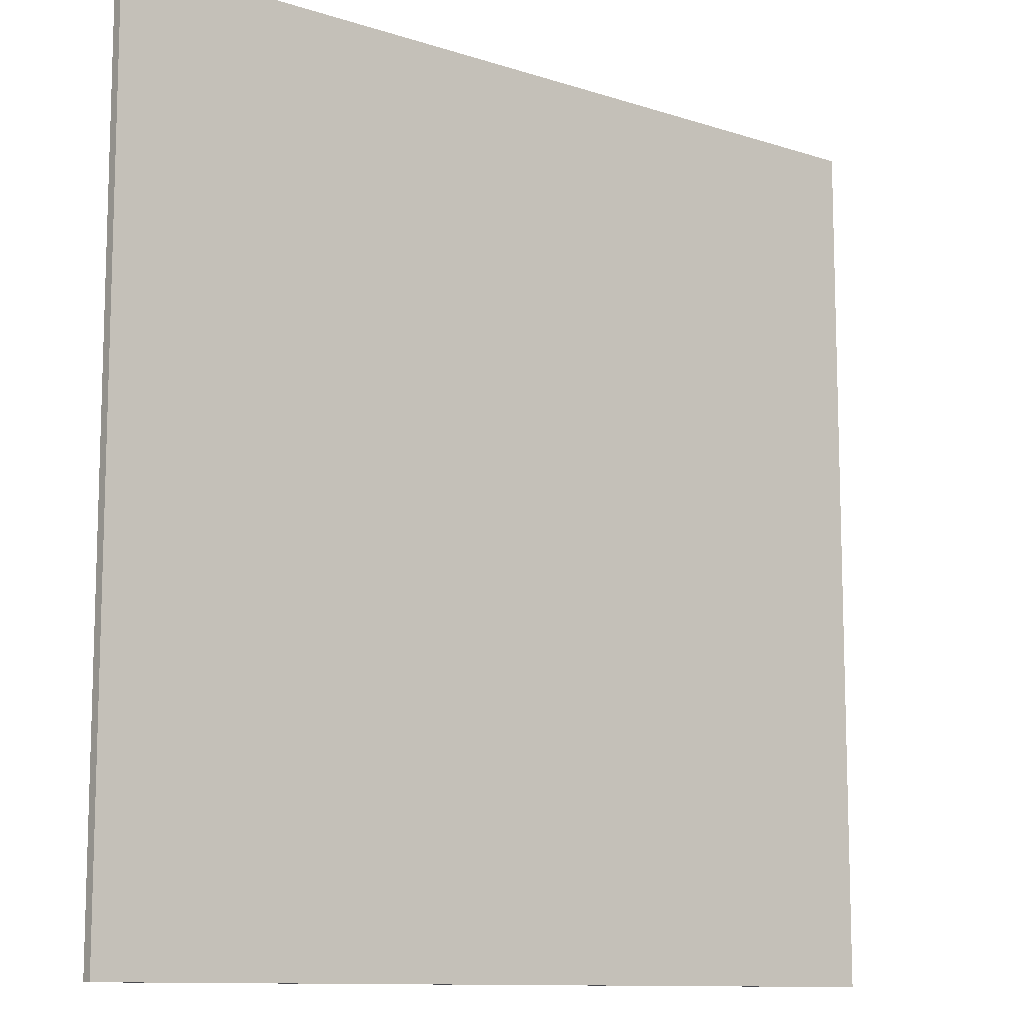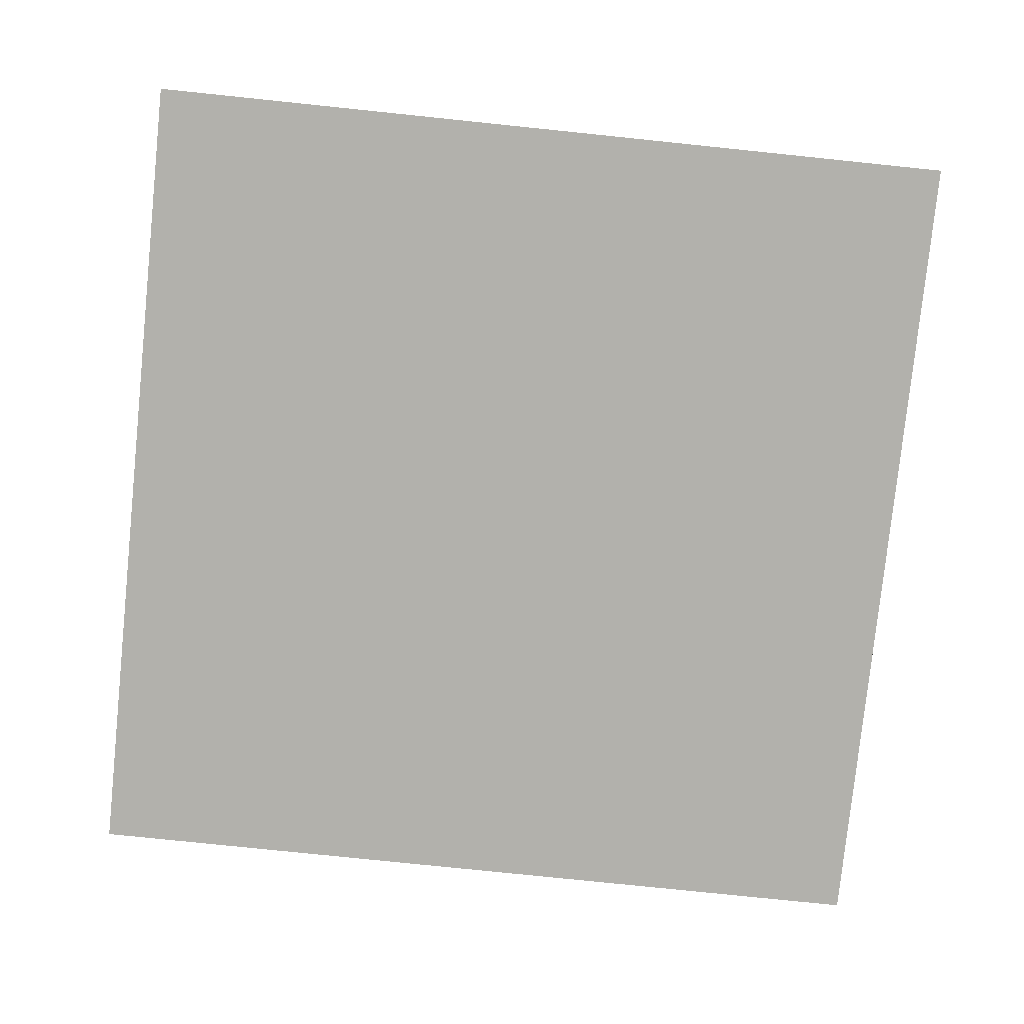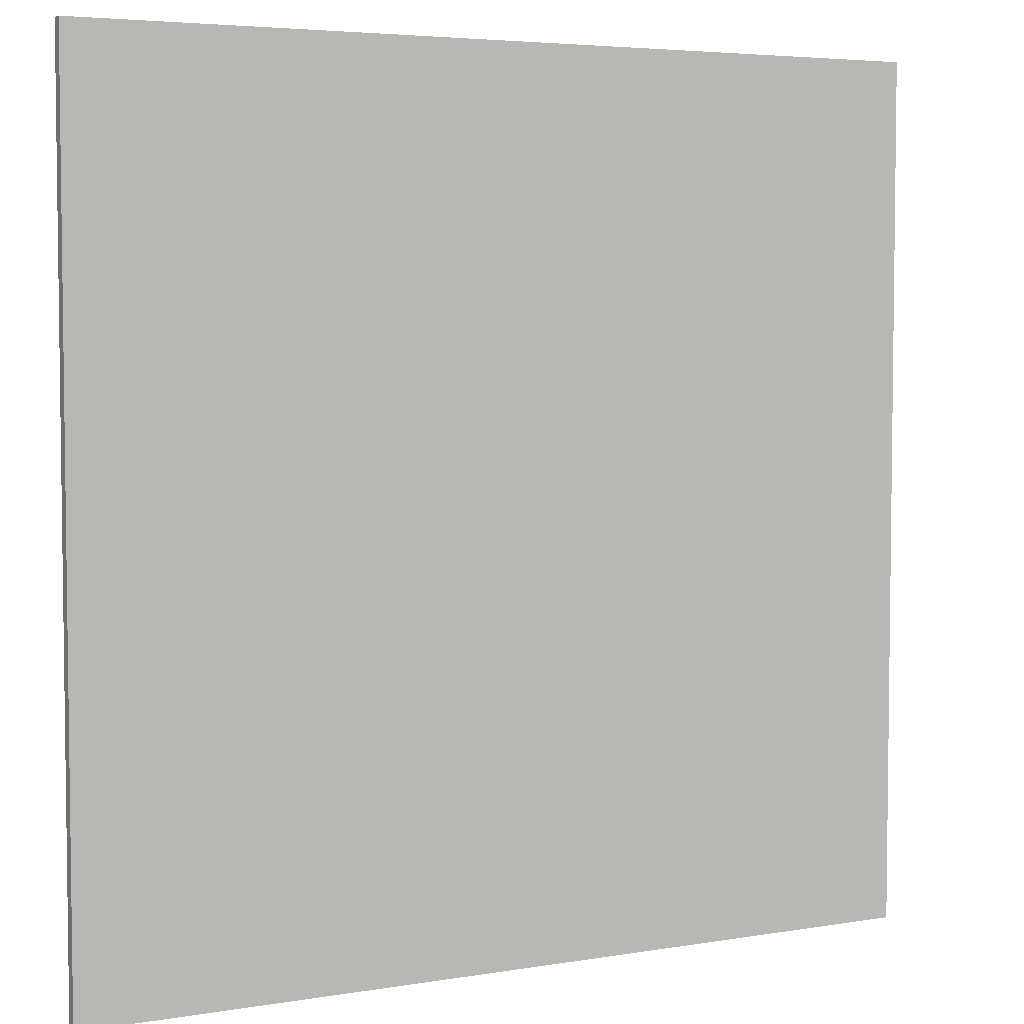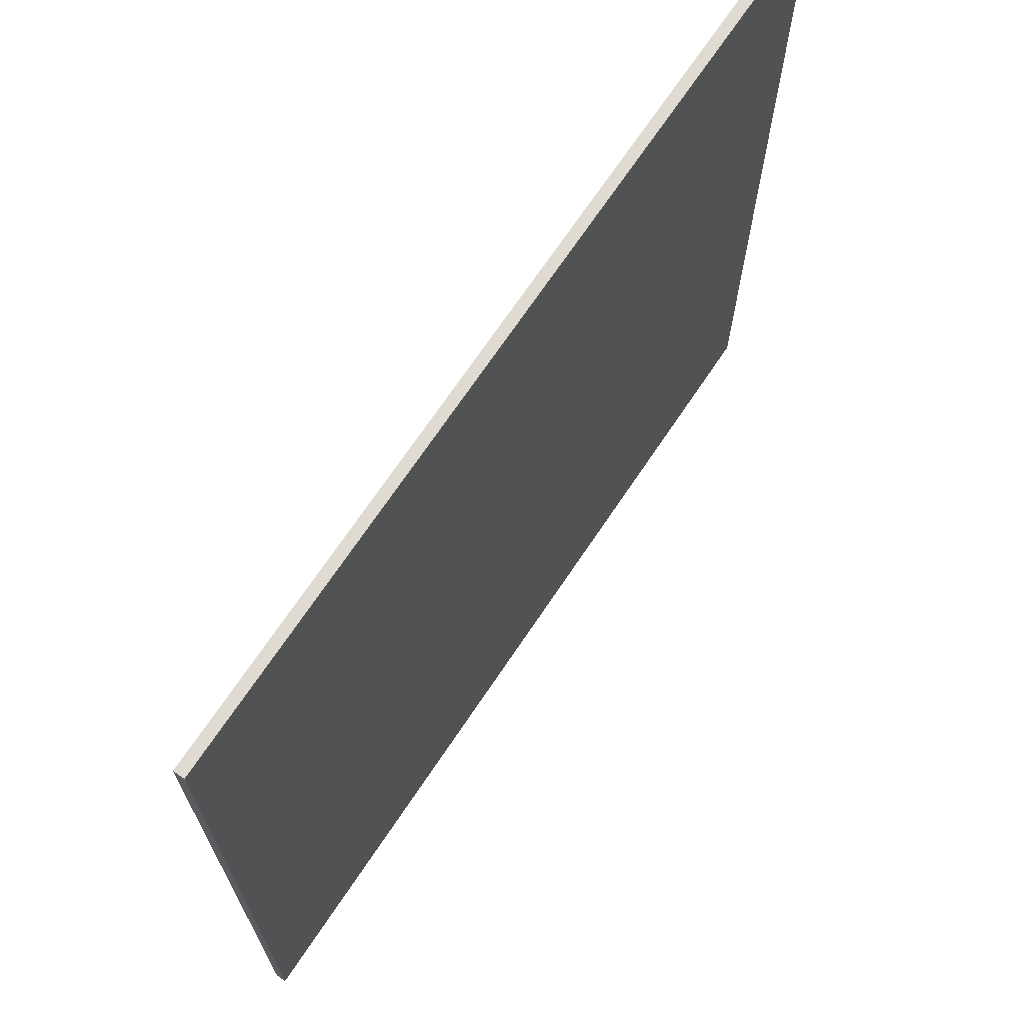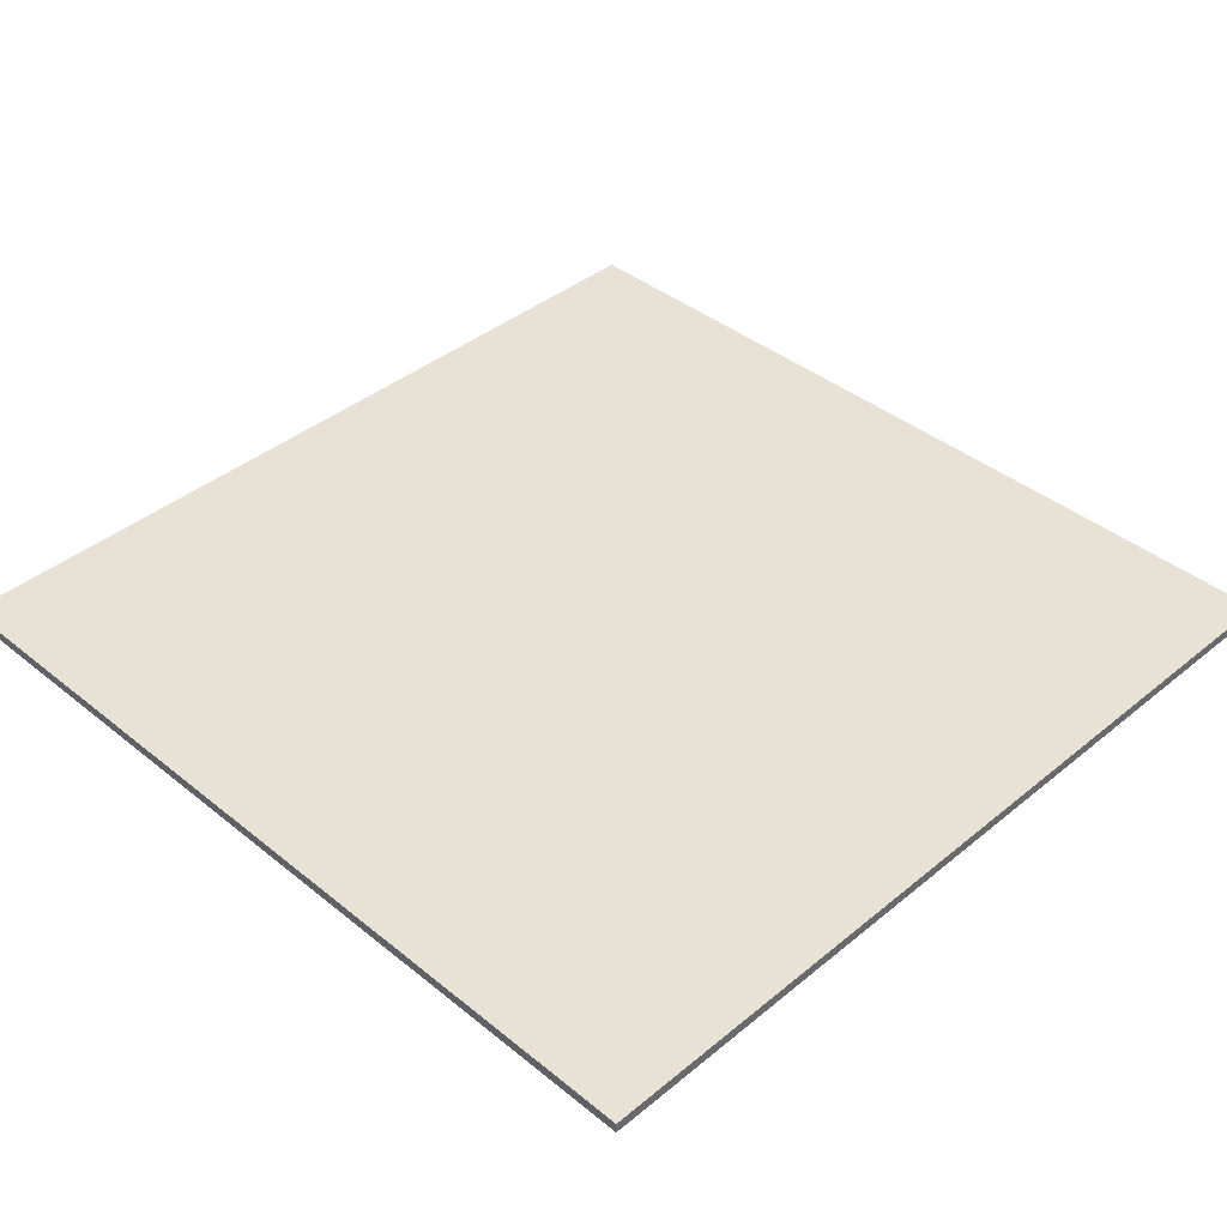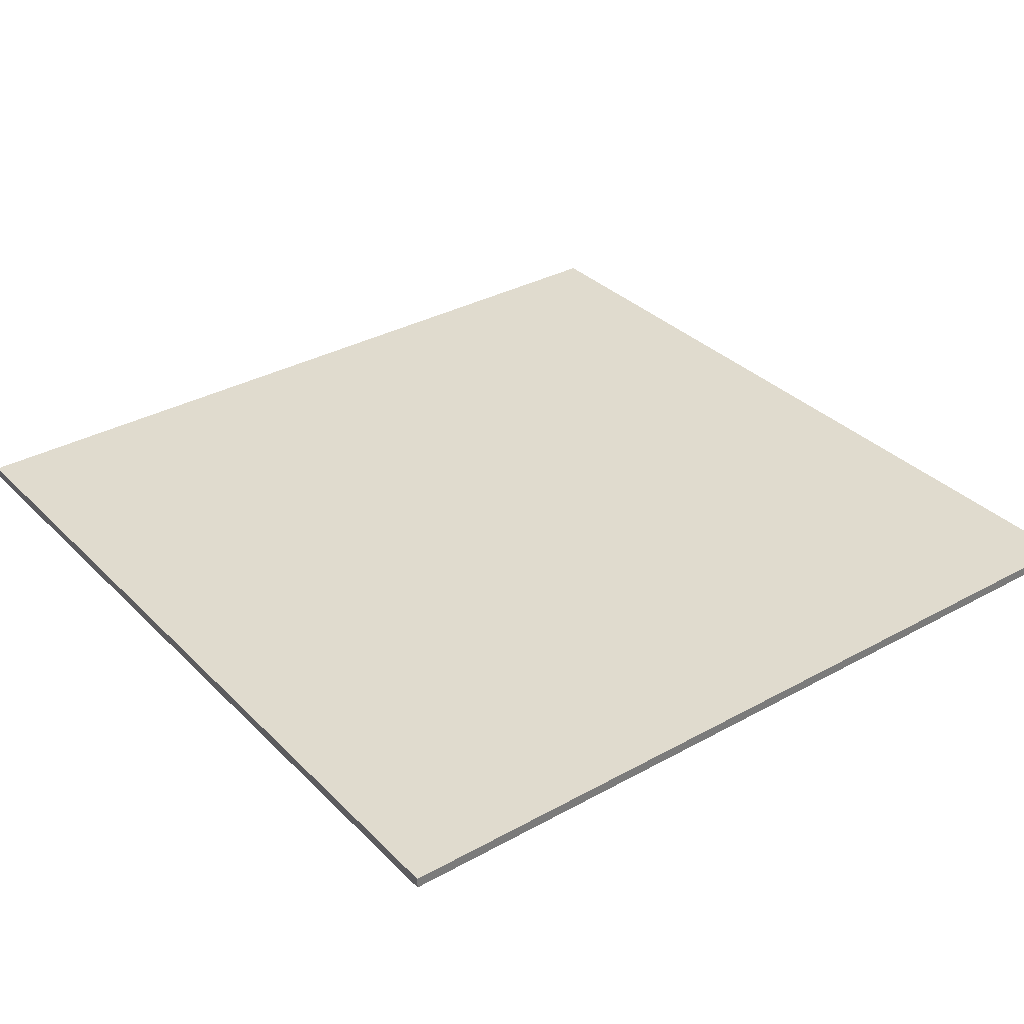
<metadata>
{"format":"obj","ext":"obj","renderer":"f3d","projection":"perspective","resolution":1024,"background":"white","views":[{"elev":-11.0,"azim":141.3,"up":"+Z"},{"elev":-78.9,"azim":174.1,"up":"+Y"},{"elev":4.7,"azim":151.6,"up":"+Z"},{"elev":70.0,"azim":-56.2,"up":"+Z"},{"elev":40.2,"azim":134.8,"up":"+Y"},{"elev":33.5,"azim":53.0,"up":"+Y"}]}
</metadata>
<code>
o Cube
v 5 0.06 -5
v 5 -0.06 -5
v 5 0.06 5
v 5 -0.06 5
v -5 0.06 -5
v -5 -0.06 -5
v -5 0.06 5
v -5 -0.06 5
g Cube_Cube_Board_Center
f 5 3 1
f 3 8 4
f 7 6 8
f 2 8 6
f 1 4 2
f 5 2 6
f 5 7 3
f 3 7 8
f 7 5 6
f 2 4 8
f 1 3 4
f 5 1 2

</code>
